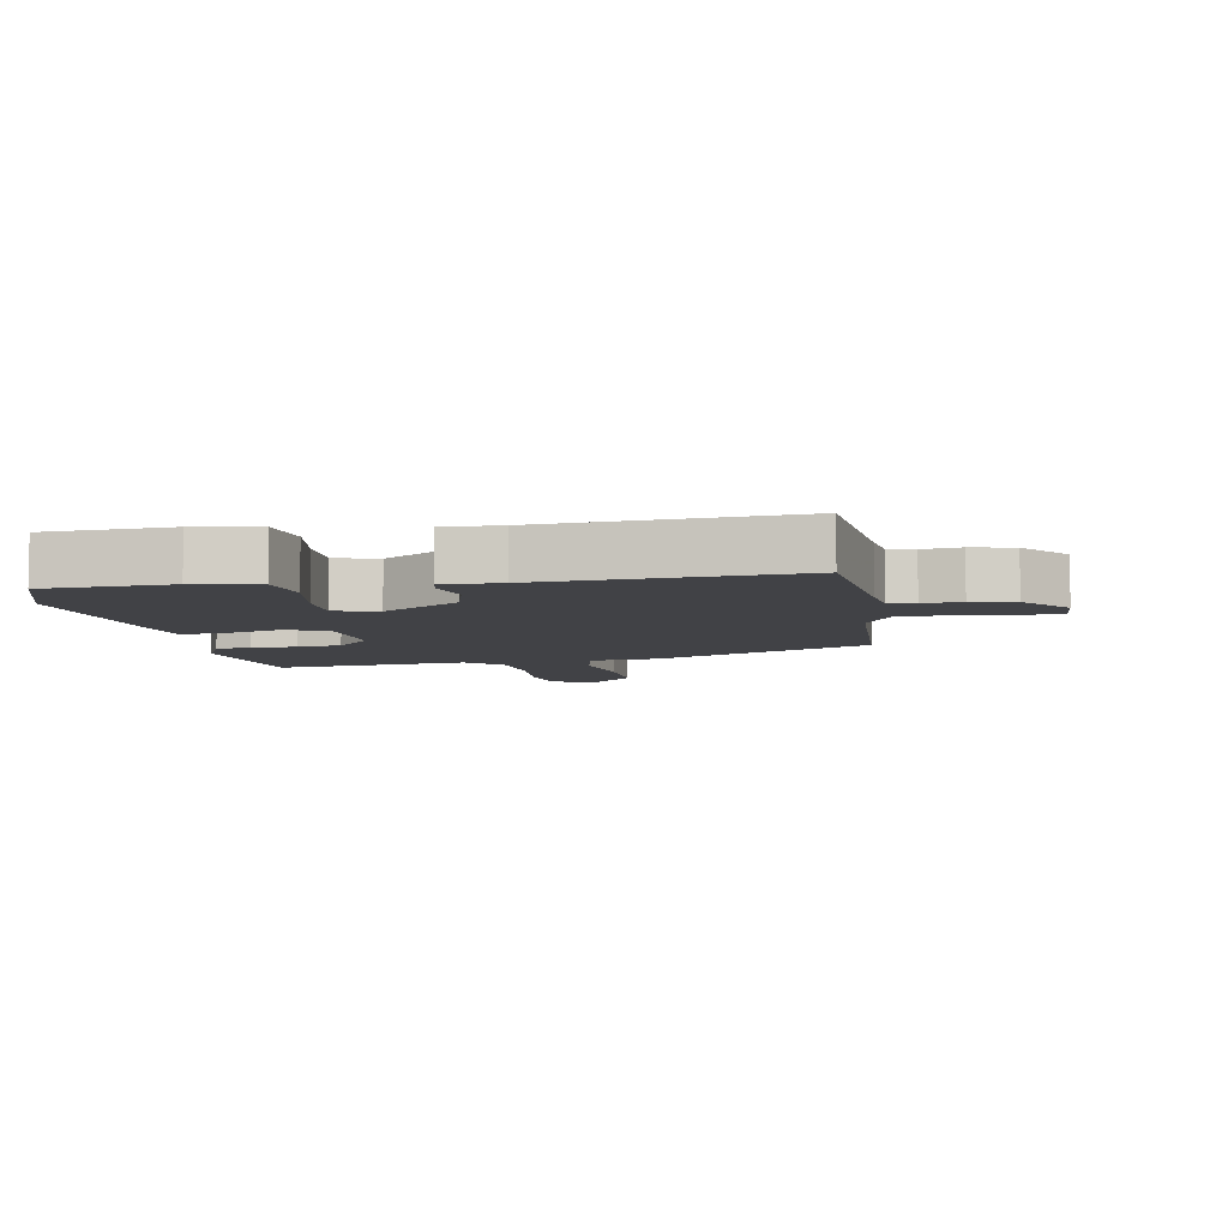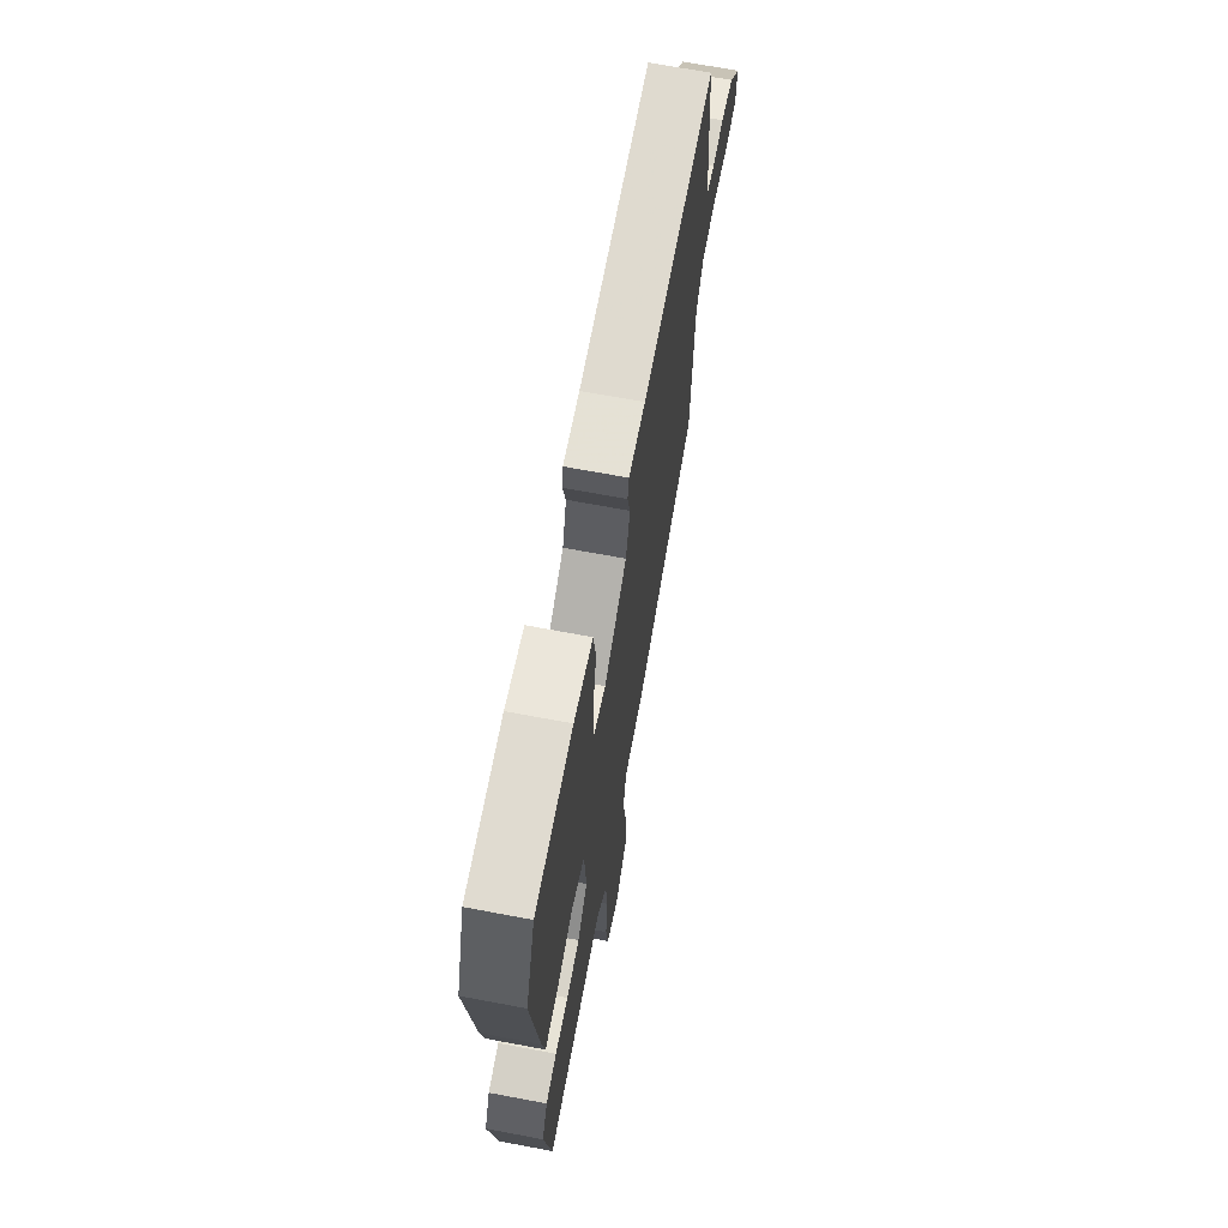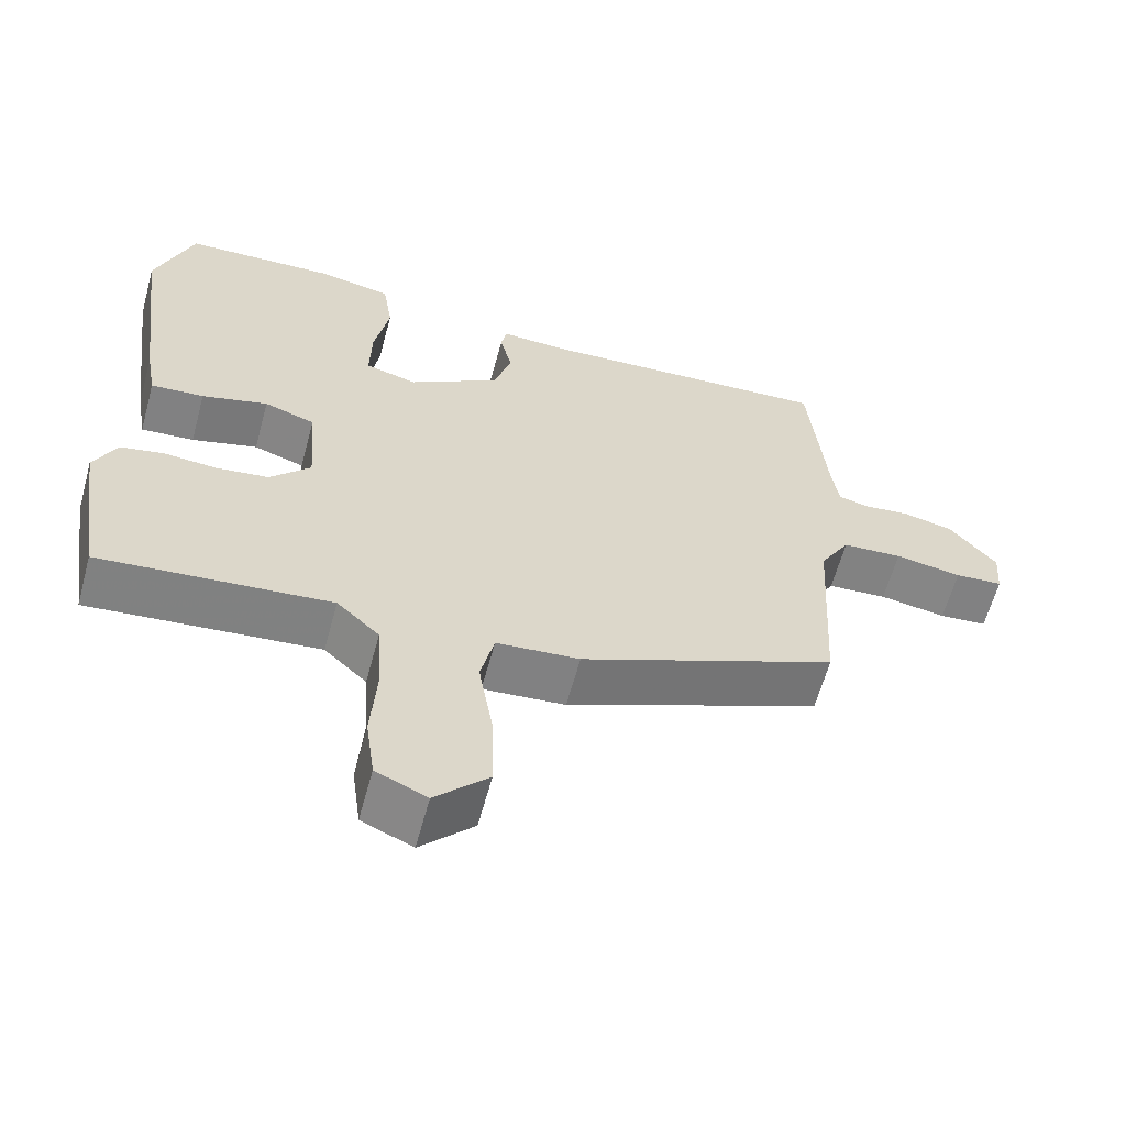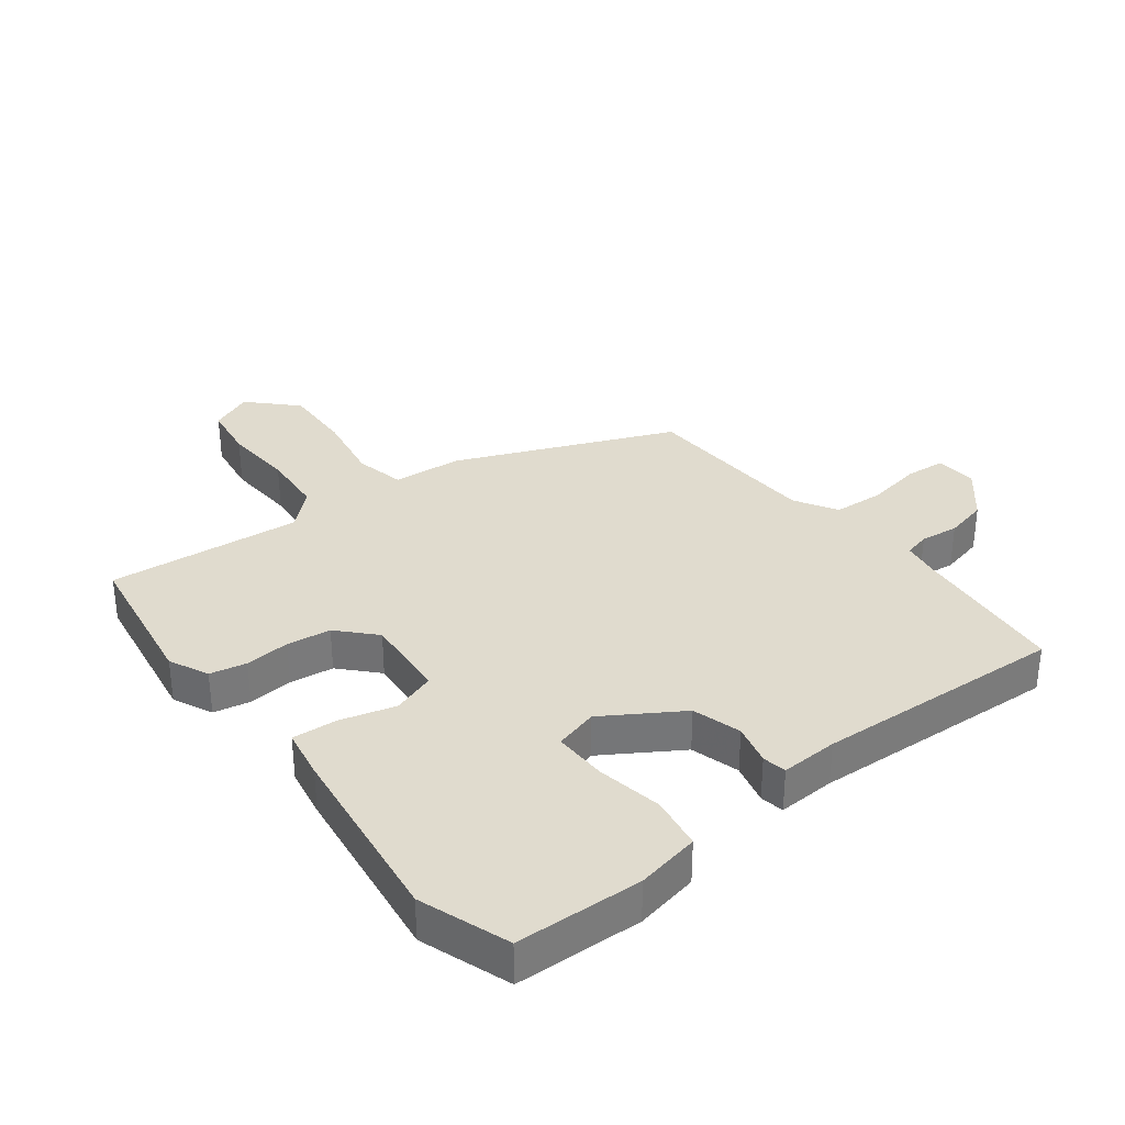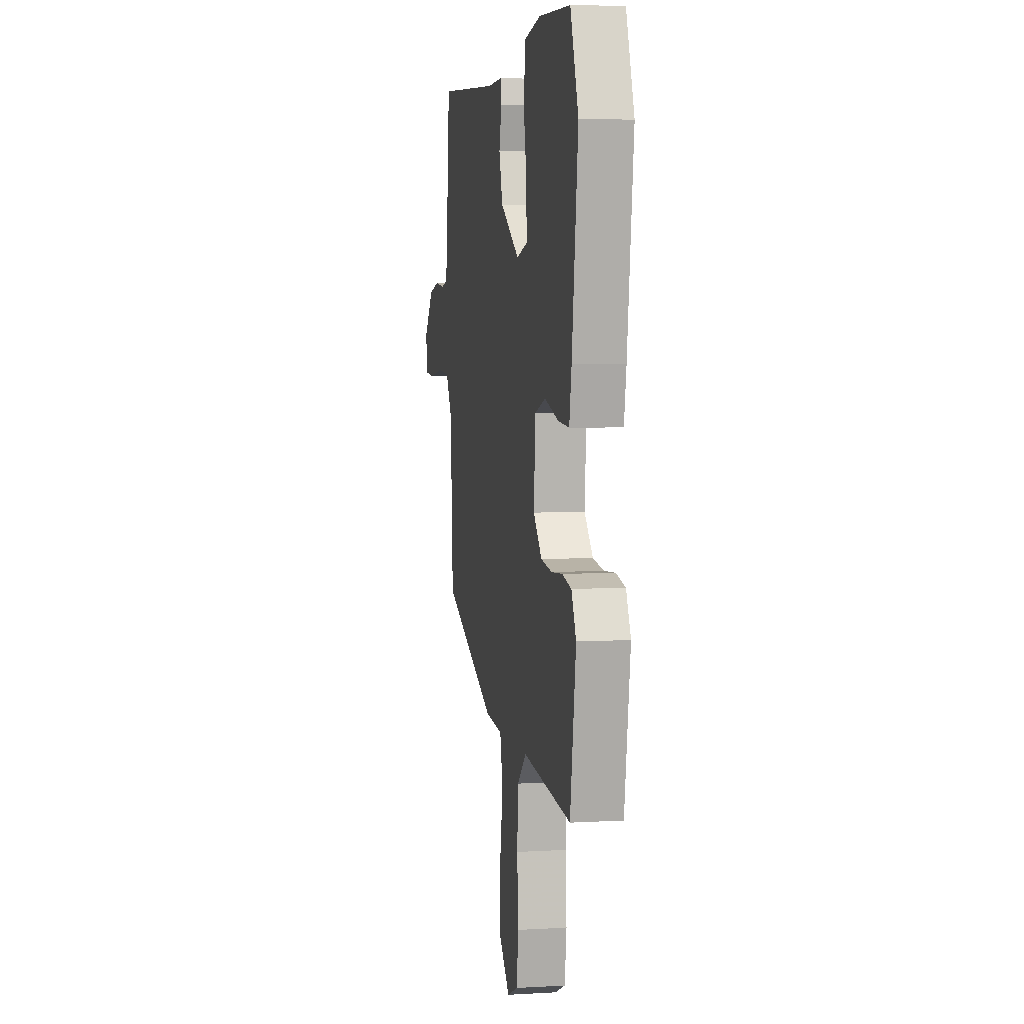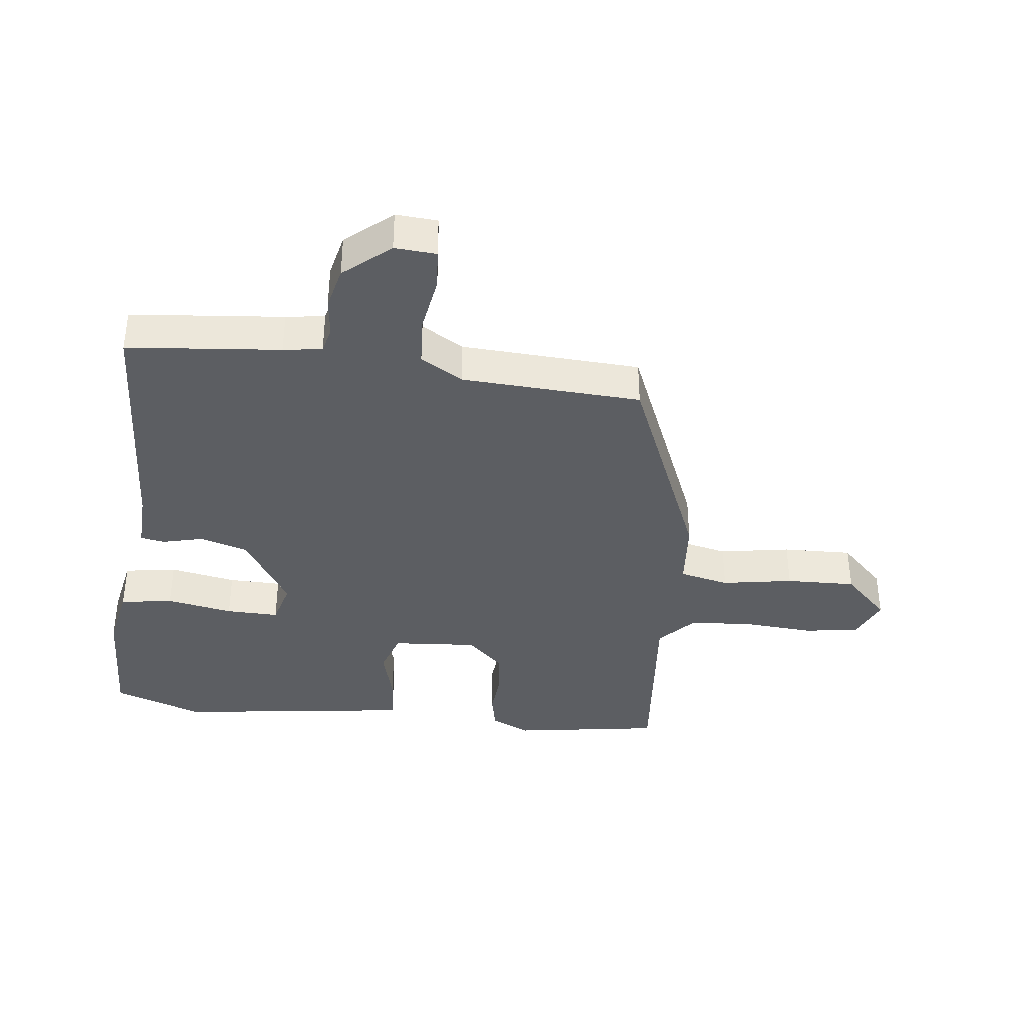
<metadata>
{"format":"obj","ext":"obj","renderer":"f3d","projection":"perspective","resolution":1024,"background":"white","views":[{"elev":-6.7,"azim":10.7,"up":"+Y"},{"elev":67.8,"azim":-79.3,"up":"+Z"},{"elev":-61.3,"azim":-15.2,"up":"+Z"},{"elev":33.6,"azim":-37.4,"up":"+Y"},{"elev":5.5,"azim":-100.2,"up":"+Z"},{"elev":-38.0,"azim":83.4,"up":"+Y"}]}
</metadata>
<code>
v 0.468 0.07 -0.315
v 0.125 0.07 -0.458
v 0.014 0.07 -0.467
v -0.004 0.07 -0.546
v 0.015 0.07 -0.659
v 0.018 0.07 -0.77
v -0.053 0.07 -0.842
v -0.121 0.07 -0.812
v -0.133 0.07 -0.724
v -0.125 0.07 -0.613
v -0.132 0.07 -0.513
v -0.189 0.07 -0.46
v -0.497 0.07 -0.488
v -0.533 0.07 -0.251
v -0.503 0.07 -0.189
v -0.445 0.07 -0.177
v -0.374 0.07 -0.183
v -0.304 0.07 -0.174
v -0.25 0.07 -0.117
v -0.26 0.07 0.018
v -0.328 0.07 0.041
v -0.416 0.07 0.017
v -0.487 0.07 0.012
v -0.501 0.07 0.092
v -0.539 0.07 0.391
v -0.488 0.07 0.533
v -0.287 0.07 0.54
v -0.186 0.07 0.52
v -0.173 0.07 0.436
v -0.193 0.07 0.33
v -0.195 0.07 0.246
v -0.126 0.07 0.227
v -0.004 0.07 0.303
v 0.019 0.07 0.38
v 0.003 0.07 0.445
v 0.01 0.07 0.483
v 0.101 0.07 0.479
v 0.498 0.07 0.5
v 0.521 0.07 0.255
v 0.53 0.07 0.193
v 0.571 0.07 0.183
v 0.632 0.07 0.19
v 0.7 0.07 0.174
v 0.762 0.07 0.1
v 0.757 0.07 0.034
v 0.693 0.07 0.029
v 0.604 0.07 0.044
v 0.524 0.07 0.039
v 0.484 0.07 -0.028
v 0.468 0 -0.315
v 0.125 0 -0.458
v 0.014 0 -0.467
v -0.004 0 -0.546
v 0.015 0 -0.659
v 0.018 0 -0.77
v -0.053 0 -0.842
v -0.121 0 -0.812
v -0.133 0 -0.724
v -0.125 0 -0.613
v -0.132 0 -0.513
v -0.189 0 -0.46
v -0.497 0 -0.488
v -0.533 0 -0.251
v -0.503 0 -0.189
v -0.445 0 -0.177
v -0.374 0 -0.183
v -0.304 0 -0.174
v -0.25 0 -0.117
v -0.26 0 0.018
v -0.328 0 0.041
v -0.416 0 0.017
v -0.487 0 0.012
v -0.501 0 0.092
v -0.539 0 0.391
v -0.488 0 0.533
v -0.287 0 0.54
v -0.186 0 0.52
v -0.173 0 0.436
v -0.193 0 0.33
v -0.195 0 0.246
v -0.126 0 0.227
v -0.004 0 0.303
v 0.019 0 0.38
v 0.003 0 0.445
v 0.01 0 0.483
v 0.101 0 0.479
v 0.498 0 0.5
v 0.521 0 0.255
v 0.53 0 0.193
v 0.571 0 0.183
v 0.632 0 0.19
v 0.7 0 0.174
v 0.762 0 0.1
v 0.757 0 0.034
v 0.693 0 0.029
v 0.604 0 0.044
v 0.524 0 0.039
v 0.484 0 -0.028
f 44 45 46 47
f 44 47 48
f 41 42 43 44
f 40 41 44 48
f 39 40 48 49
f 37 38 39 49
f 34 35 36 37
f 33 34 37 49
f 27 28 29 30
f 27 30 31
f 26 27 31
f 25 26 31
f 24 25 31
f 21 22 23 24
f 21 24 31 32
f 14 15 16 17
f 12 13 14 17
f 11 12 17 18
f 7 8 9 10
f 7 10 11
f 4 5 6 7
f 4 7 11
f 3 4 11 18
f 20 21 32 33
f 19 20 33 49
f 3 18 19 49
f 1 2 3 49
f 96 95 94 93
f 97 96 93
f 93 92 91 90
f 97 93 90 89
f 98 97 89 88
f 98 88 87 86
f 86 85 84 83
f 98 86 83 82
f 79 78 77 76
f 80 79 76
f 80 76 75
f 80 75 74
f 80 74 73
f 73 72 71 70
f 81 80 73 70
f 66 65 64 63
f 66 63 62 61
f 67 66 61 60
f 59 58 57 56
f 60 59 56
f 56 55 54 53
f 60 56 53
f 67 60 53 52
f 82 81 70 69
f 98 82 69 68
f 98 68 67 52
f 98 52 51 50
f 1 50 51 2
f 2 51 52 3
f 3 52 53 4
f 4 53 54 5
f 5 54 55 6
f 6 55 56 7
f 7 56 57 8
f 8 57 58 9
f 9 58 59 10
f 10 59 60 11
f 11 60 61 12
f 12 61 62 13
f 13 62 63 14
f 14 63 64 15
f 15 64 65 16
f 16 65 66 17
f 17 66 67 18
f 18 67 68 19
f 19 68 69 20
f 20 69 70 21
f 21 70 71 22
f 22 71 72 23
f 23 72 73 24
f 24 73 74 25
f 25 74 75 26
f 26 75 76 27
f 27 76 77 28
f 28 77 78 29
f 29 78 79 30
f 30 79 80 31
f 31 80 81 32
f 32 81 82 33
f 33 82 83 34
f 34 83 84 35
f 35 84 85 36
f 36 85 86 37
f 37 86 87 38
f 38 87 88 39
f 39 88 89 40
f 40 89 90 41
f 41 90 91 42
f 42 91 92 43
f 43 92 93 44
f 44 93 94 45
f 45 94 95 46
f 46 95 96 47
f 47 96 97 48
f 48 97 98 49
f 49 98 50 1

</code>
